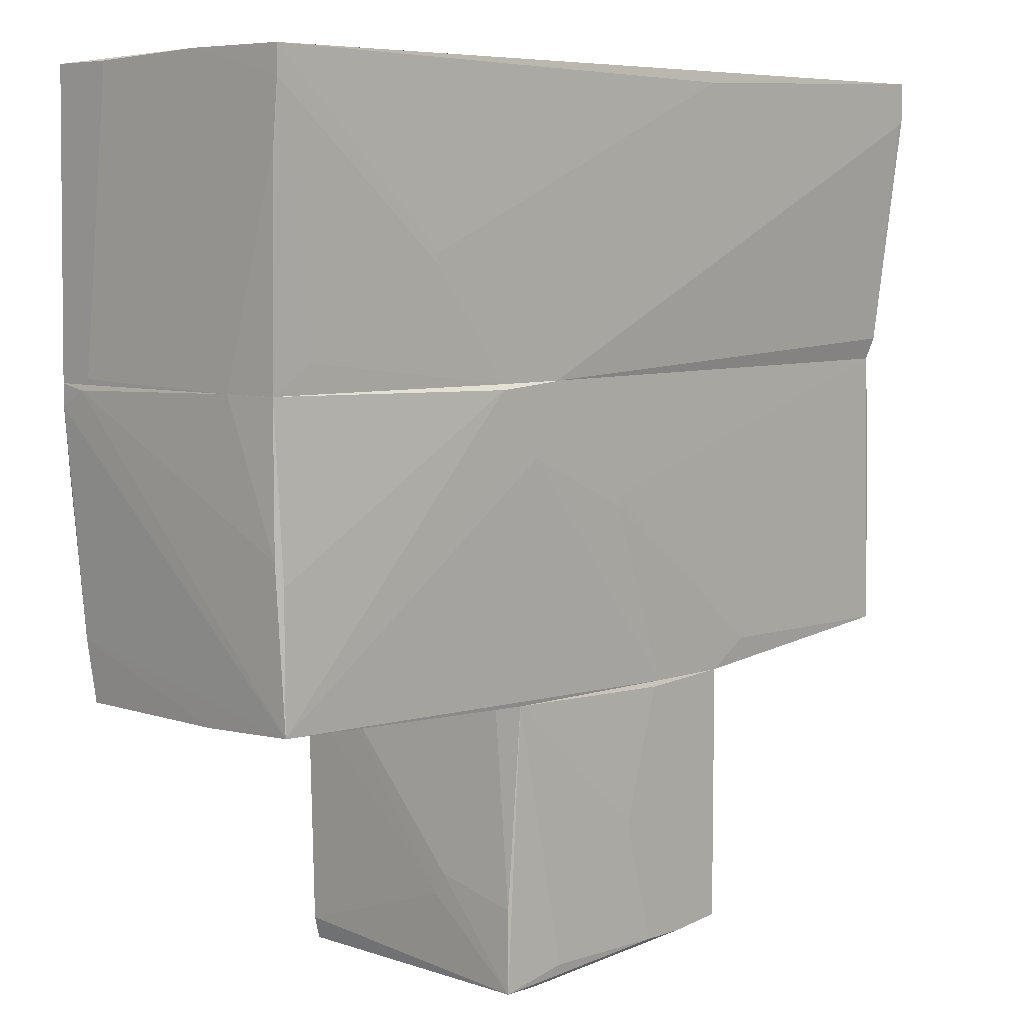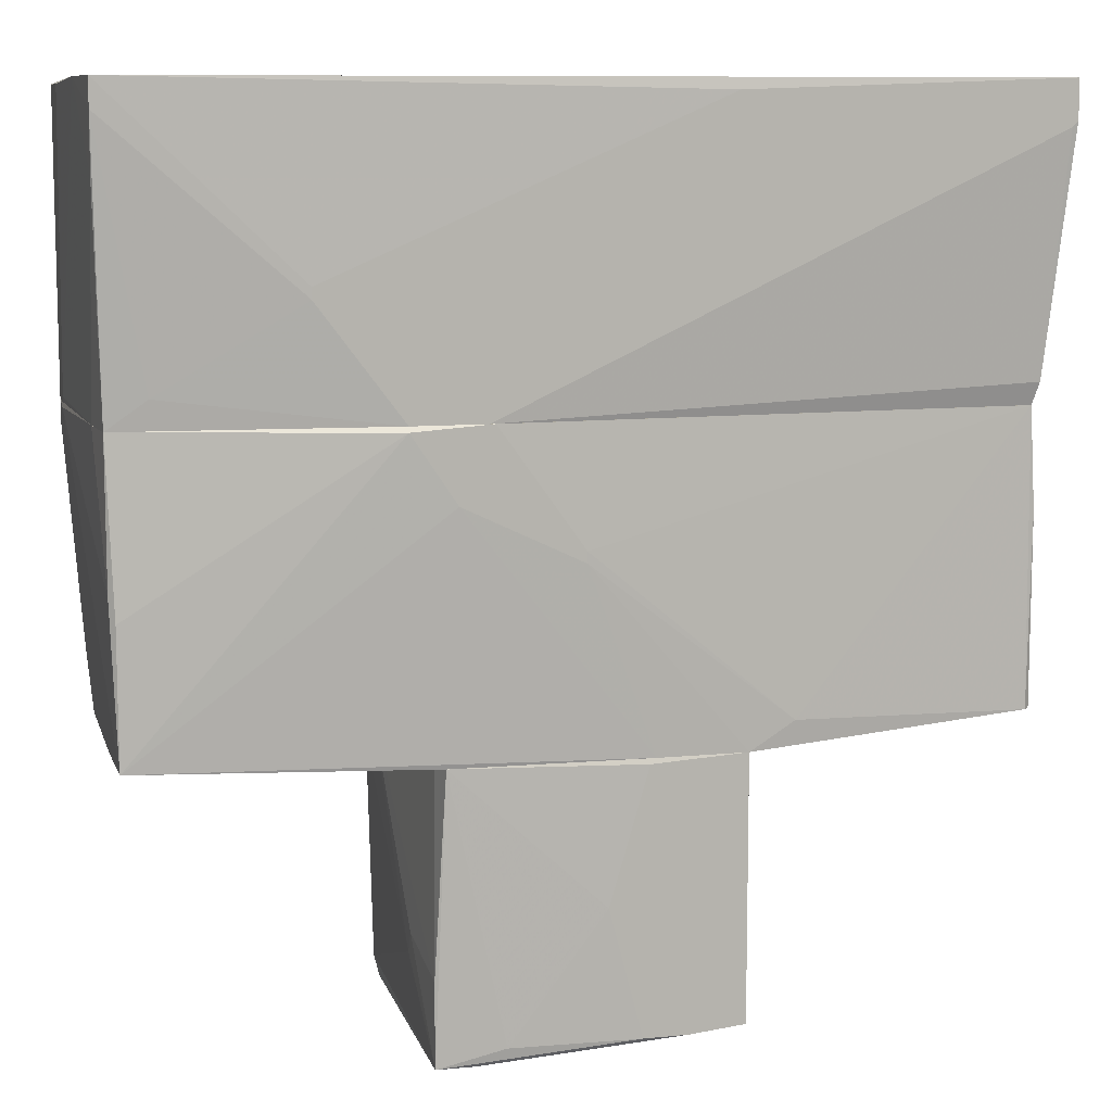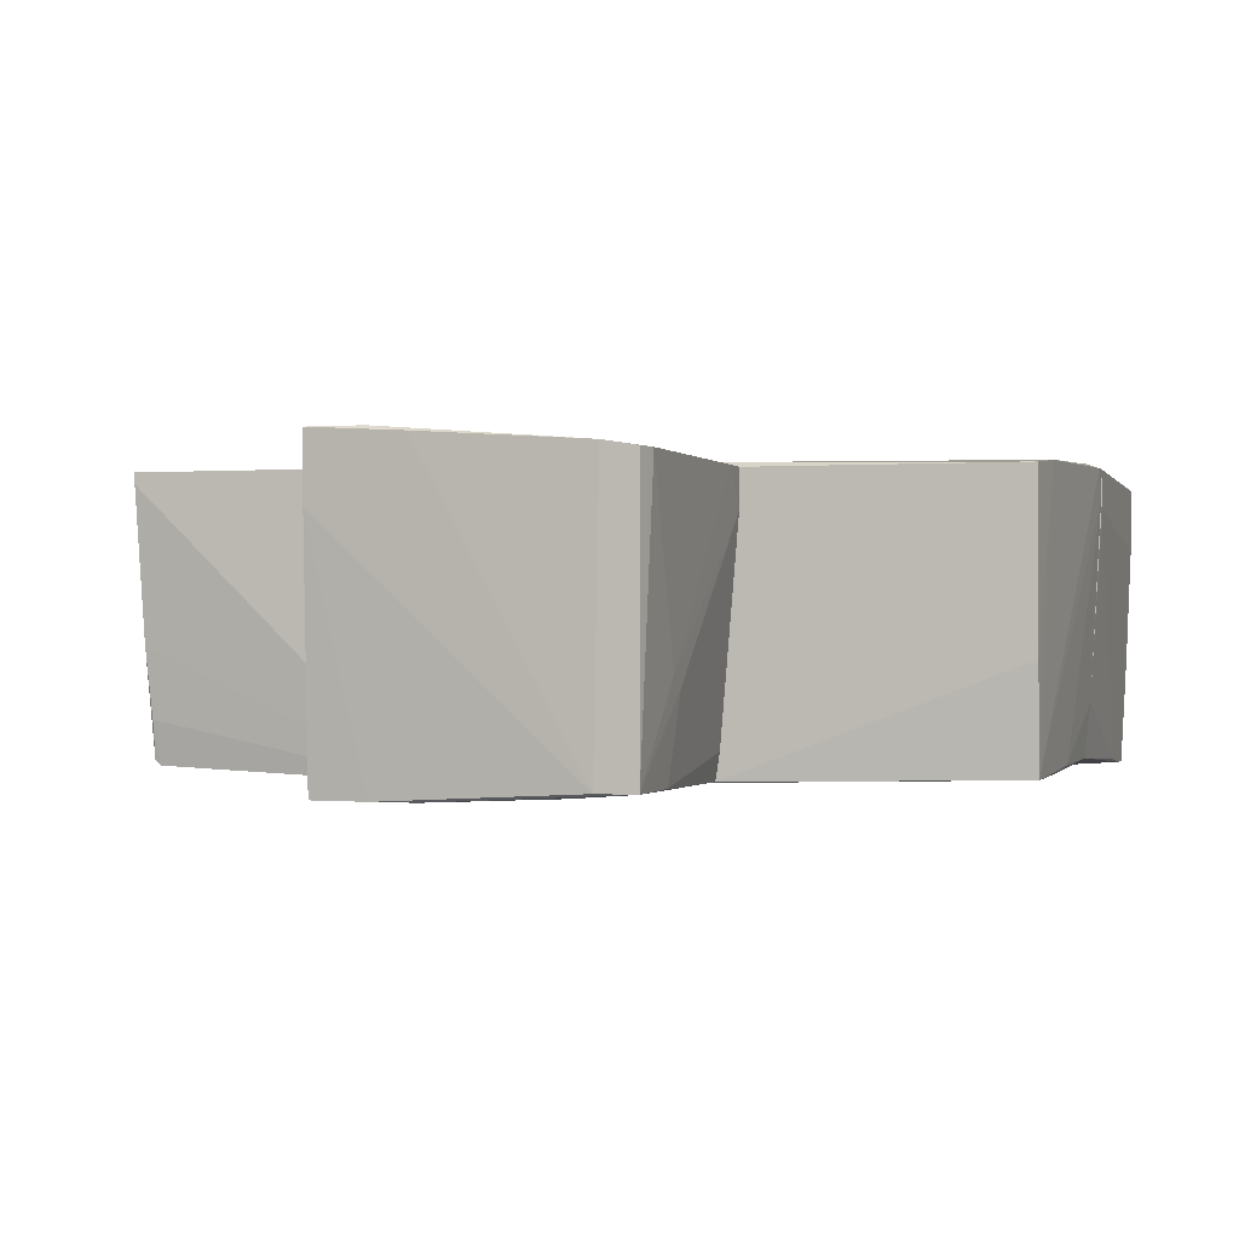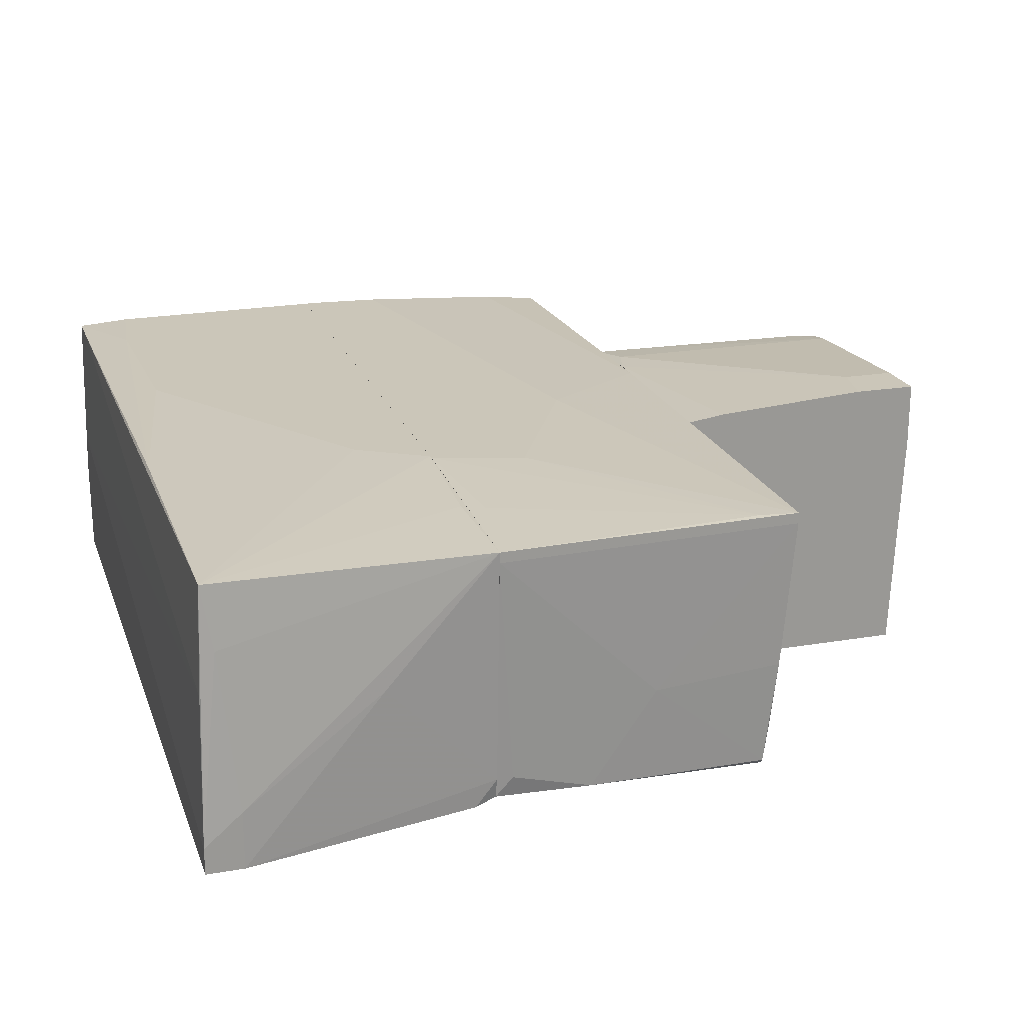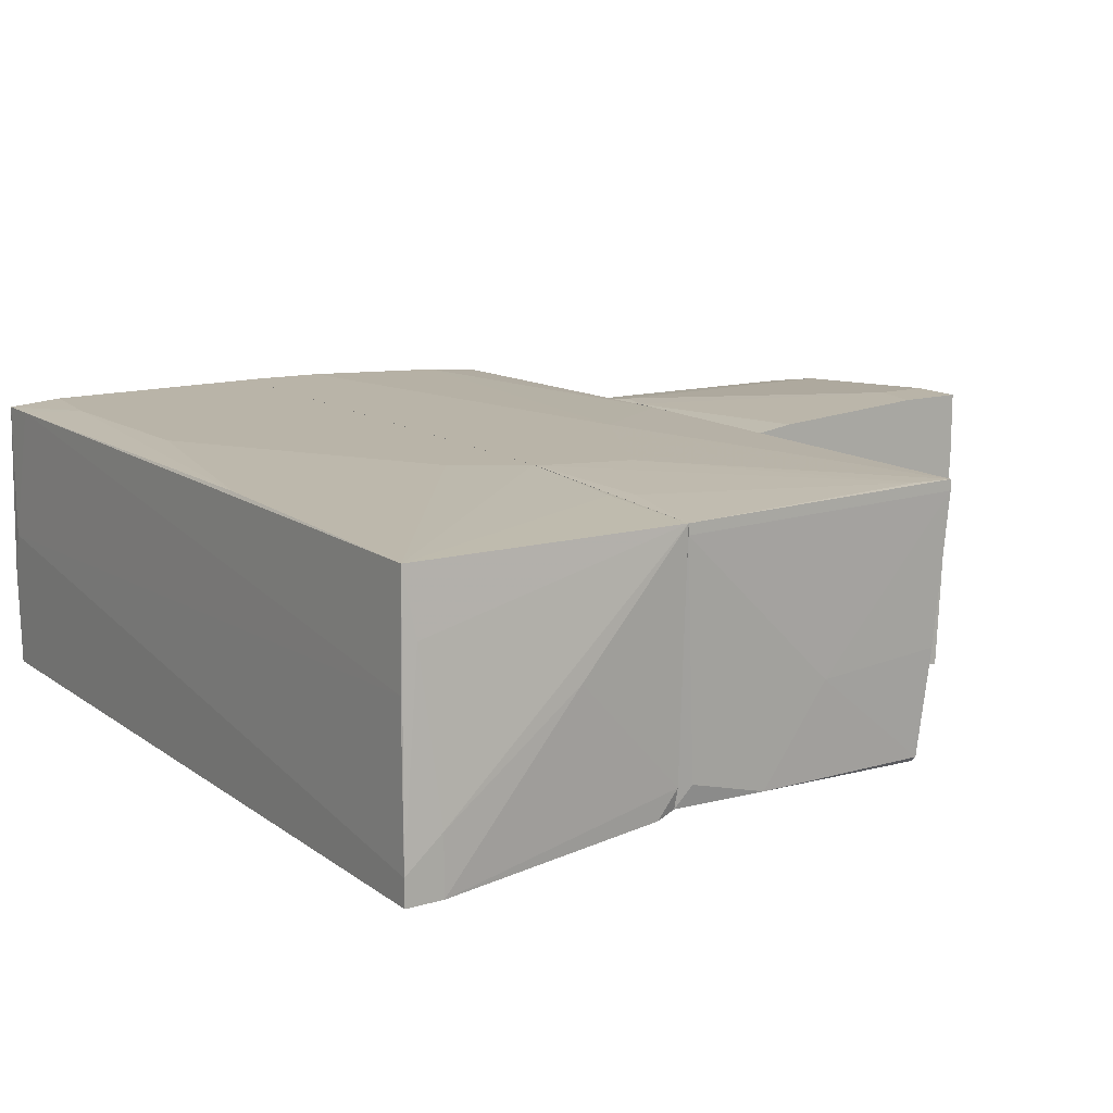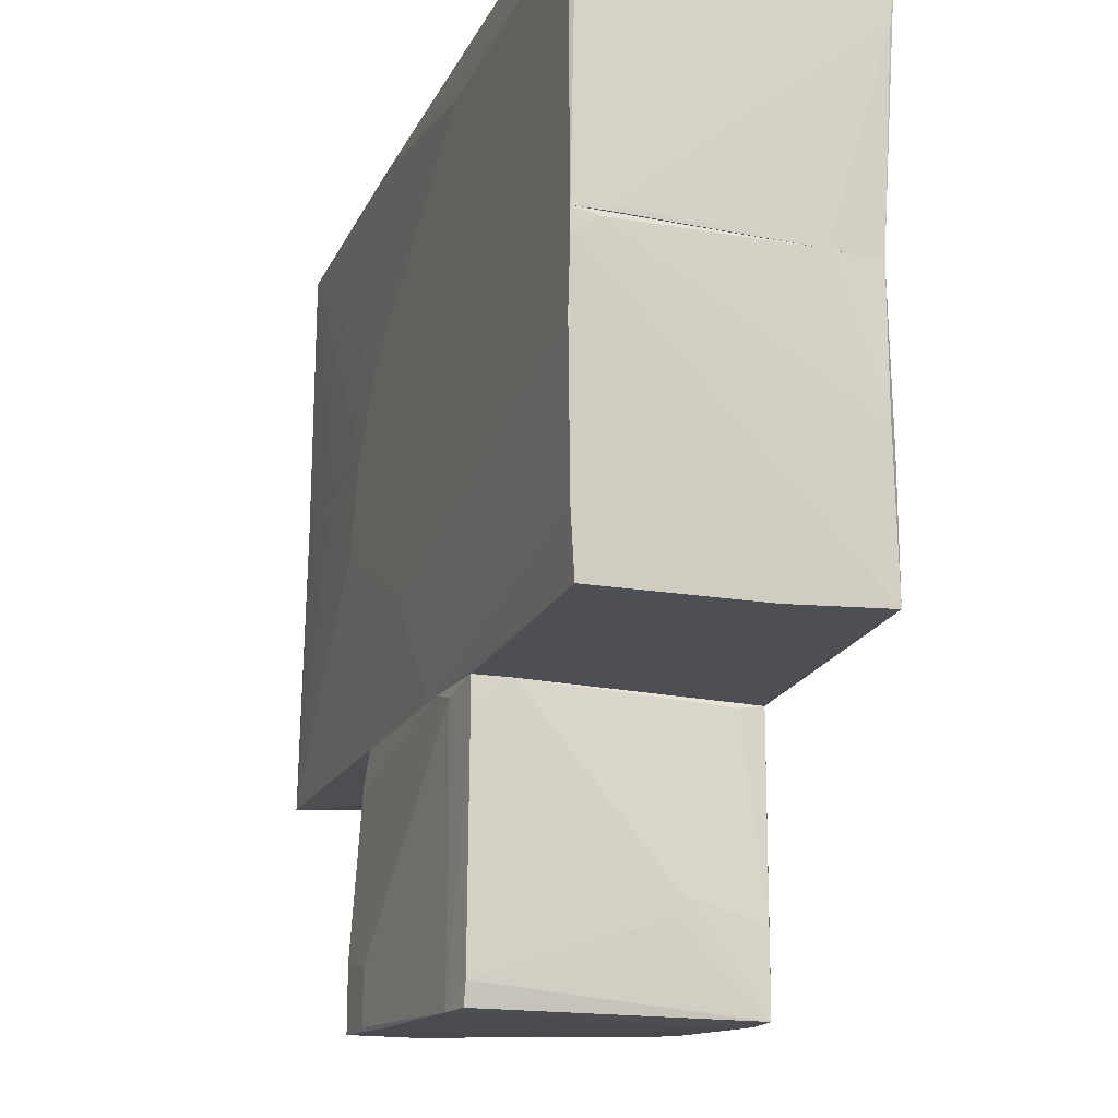
<metadata>
{"format":"obj","ext":"obj","renderer":"f3d","projection":"perspective","resolution":1024,"background":"white","views":[{"elev":6.7,"azim":134.4,"up":"+Y"},{"elev":9.6,"azim":165.7,"up":"+Y"},{"elev":-0.3,"azim":16.6,"up":"+Z"},{"elev":21.0,"azim":-107.1,"up":"+Z"},{"elev":13.3,"azim":-123.2,"up":"+Z"},{"elev":-17.2,"azim":70.8,"up":"+Y"}]}
</metadata>
<code>
o convex_0
v -0.6089 -3.437 -1.057
v 1.119 -1.593 0.9397
v 1.119 -1.824 0.9397
v -0.9929 -3.475 1.094
v -0.9929 -1.593 -1.057
v 1.042 -3.552 -0.9803
v -0.9929 -1.593 0.9782
v 0.9655 -1.593 -1.019
v 1.042 -3.552 0.9397
v -0.9929 -3.398 -1.057
v -0.6089 -3.091 1.094
v 0.8119 -1.67 0.9782
v 1.081 -3.398 0.9397
v 1.081 -2.822 -0.404
v 0.7736 -3.552 -0.9803
v 0.8119 -3.552 0.9782
v -0.07129 -2.554 -1.057
v 1.004 -1.632 -0.8268
v -0.9929 -1.862 1.017
v -0.9929 -3.475 0.6325
v -0.3401 -3.513 1.055
v 0.5815 -3.437 -1.019
v 1.119 -1.593 0.671
v 1.042 -2.976 -0.9803
v -0.3401 -1.632 -1.057
v -0.6089 -3.475 1.094
v -0.9929 -3.014 1.094
v 1.081 -2.976 -0.3274
v 0.5433 -1.593 0.9782
v -0.3016 -3.437 -1.057
f 17 22 30
f 5 4 7
f 5 1 10
f 4 5 10
f 3 2 12
f 9 6 13
f 1 6 15
f 6 9 15
f 15 9 16
f 12 11 16
f 3 12 16
f 13 3 16
f 9 13 16
f 1 5 17
f 7 4 19
f 10 1 20
f 4 10 20
f 1 15 20
f 20 15 21
f 15 16 21
f 4 20 21
f 8 6 22
f 17 8 22
f 2 3 23
f 8 2 23
f 18 8 23
f 18 23 24
f 6 8 24
f 14 6 24
f 8 18 24
f 23 14 24
f 5 8 25
f 17 5 25
f 8 17 25
f 11 4 26
f 16 11 26
f 4 21 26
f 21 16 26
f 4 11 27
f 19 4 27
f 11 19 27
f 3 13 28
f 13 6 28
f 6 14 28
f 23 3 28
f 14 23 28
f 5 7 29
f 8 5 29
f 2 8 29
f 11 12 29
f 12 2 29
f 7 19 29
f 19 11 29
f 6 1 30
f 1 17 30
f 22 6 30
o convex_1
v -2.99 -1.593 0.8629
v 3.117 0.5574 1.017
v 3.117 0.4039 1.017
v 1.196 0.5189 -1.096
v 2.963 -1.516 -0.9804
v -2.913 0.5572 -0.9419
v -3.029 0.5572 0.9396
v -2.913 -1.439 -0.9804
v 2.963 -1.555 0.9398
v 3.001 0.5574 -0.9419
v -0.9931 -1.593 -1.057
v -3.029 -1.593 0.9783
v -1.3 0.5572 1.017
v 0.3508 -1.593 0.9781
v 0.9655 -1.593 -1.019
v 0.08187 -0.3259 -1.096
v -0.2628 -0.748 1.017
v -2.952 -1.439 -0.9419
v 3.001 -1.132 0.9781
v 0.6581 0.5572 -1.096
v -2.952 0.4421 -0.7883
v 2.963 -1.555 -0.2505
v -2.99 -1.516 -0.1736
v 3.001 -0.4413 -0.9419
v 1.119 -1.593 0.9396
v 3.078 -0.0571 1.017
v 2.963 -0.5946 -0.9804
v -1.3 -1.401 -1.057
v -0.3783 -1.593 -1.057
v 0.8885 0.05806 -1.096
v -2.99 -0.5944 -0.2505
v -1.492 -0.09562 1.017
v 3.04 0.5574 -0.5578
v 3.117 0.5191 0.8245
v -2.952 -0.1339 -0.9419
v -2.952 -1.478 -0.6729
v -2.299 0.4421 0.9783
v 0.08187 -0.2493 -1.096
v -3.029 0.5572 0.8629
v -2.99 -1.324 0.9783
v -3.029 -1.593 0.9014
f 69 61 71
f 37 32 40
f 31 41 42
f 33 32 43
f 32 37 43
f 42 41 44
f 44 41 45
f 42 44 47
f 35 33 49
f 44 39 49
f 47 44 49
f 40 34 50
f 36 40 50
f 34 46 50
f 45 35 52
f 35 49 52
f 49 39 52
f 41 31 53
f 35 40 54
f 39 44 55
f 44 45 55
f 45 52 55
f 52 39 55
f 33 43 56
f 49 33 56
f 47 49 56
f 35 34 57
f 34 40 57
f 40 35 57
f 38 36 58
f 41 38 58
f 46 41 58
f 35 45 59
f 45 41 59
f 41 46 59
f 59 46 60
f 34 35 60
f 46 34 60
f 35 59 60
f 48 53 61
f 42 47 62
f 56 43 62
f 47 56 62
f 40 32 63
f 54 40 63
f 54 63 64
f 32 33 64
f 33 35 64
f 35 54 64
f 63 32 64
f 36 38 65
f 38 48 65
f 51 36 65
f 48 61 65
f 38 41 66
f 48 38 66
f 41 53 66
f 53 48 66
f 43 37 67
f 36 50 68
f 50 46 68
f 58 36 68
f 46 58 68
f 40 36 69
f 37 40 69
f 42 37 69
f 36 51 69
f 51 65 69
f 65 61 69
f 37 42 70
f 42 62 70
f 62 43 70
f 67 37 70
f 43 67 70
f 31 42 71
f 53 31 71
f 61 53 71
f 42 69 71
o convex_2
v 3.117 0.5576 0.786
v -3.106 2.363 -1.096
v -3.106 2.632 -1.096
v -3.028 0.5576 0.9396
v 3.117 2.593 0.9781
v 3.001 0.5576 -0.9419
v 3.039 2.632 -1.057
v -2.99 2.555 0.9396
v -2.913 0.5576 -0.9419
v 1.196 0.5576 -1.095
v 3.117 0.5576 1.017
v -0.9544 1.057 1.016
v 0.927 2.247 1.016
v -2.952 0.7113 -0.9804
v 3.001 2.632 -0.02048
v -1.262 0.5576 1.016
v 1.772 1.326 -1.095
v -3.106 2.632 -0.9037
v 3.078 2.209 1.017
v 0.6968 0.5576 -1.095
v -0.8776 2.555 -1.095
v -3.028 2.593 0.1716
v 3.117 2.593 0.5172
v 3.039 2.439 -1.057
v -0.8009 2.555 0.9781
v -3.106 2.363 -0.6729
v 3.039 0.5576 -0.5577
v -2.952 0.5576 -0.7883
v 2.809 2.593 0.9781
v -3.028 2.478 0.4787
v 3.039 2.056 -1.019
v -2.222 0.5962 0.9783
v 2.732 0.7497 -0.9804
v -3.067 1.364 0.05624
v 3.078 2.632 -0.3273
v 2.425 2.286 1.017
v 3.117 0.5962 0.7477
v -3.067 2.324 -1.096
v 1.772 1.403 -1.095
f 88 109 110
f 72 75 77
f 77 75 80
f 77 80 81
f 75 72 82
f 72 76 82
f 78 74 86
f 75 82 87
f 83 79 87
f 74 73 89
f 86 74 89
f 82 76 90
f 81 80 91
f 80 85 91
f 74 78 92
f 89 79 93
f 86 89 93
f 76 72 94
f 88 78 95
f 79 83 96
f 83 84 96
f 89 73 97
f 72 77 98
f 80 75 99
f 73 85 99
f 85 80 99
f 76 86 100
f 93 79 100
f 86 93 100
f 79 96 100
f 75 79 101
f 79 89 101
f 97 75 101
f 89 97 101
f 77 95 102
f 98 77 102
f 79 75 103
f 75 87 103
f 87 79 103
f 77 81 104
f 81 88 104
f 95 77 104
f 88 95 104
f 97 73 105
f 75 97 105
f 73 99 105
f 99 75 105
f 78 86 106
f 86 76 106
f 76 94 106
f 95 78 106
f 102 95 106
f 84 83 107
f 87 82 107
f 83 87 107
f 90 76 107
f 82 90 107
f 96 84 107
f 76 100 107
f 100 96 107
f 94 72 108
f 72 98 108
f 98 102 108
f 106 94 108
f 102 106 108
f 73 74 109
f 85 73 109
f 88 81 109
f 81 91 109
f 91 85 109
f 78 88 110
f 74 92 110
f 92 78 110
f 109 74 110

</code>
